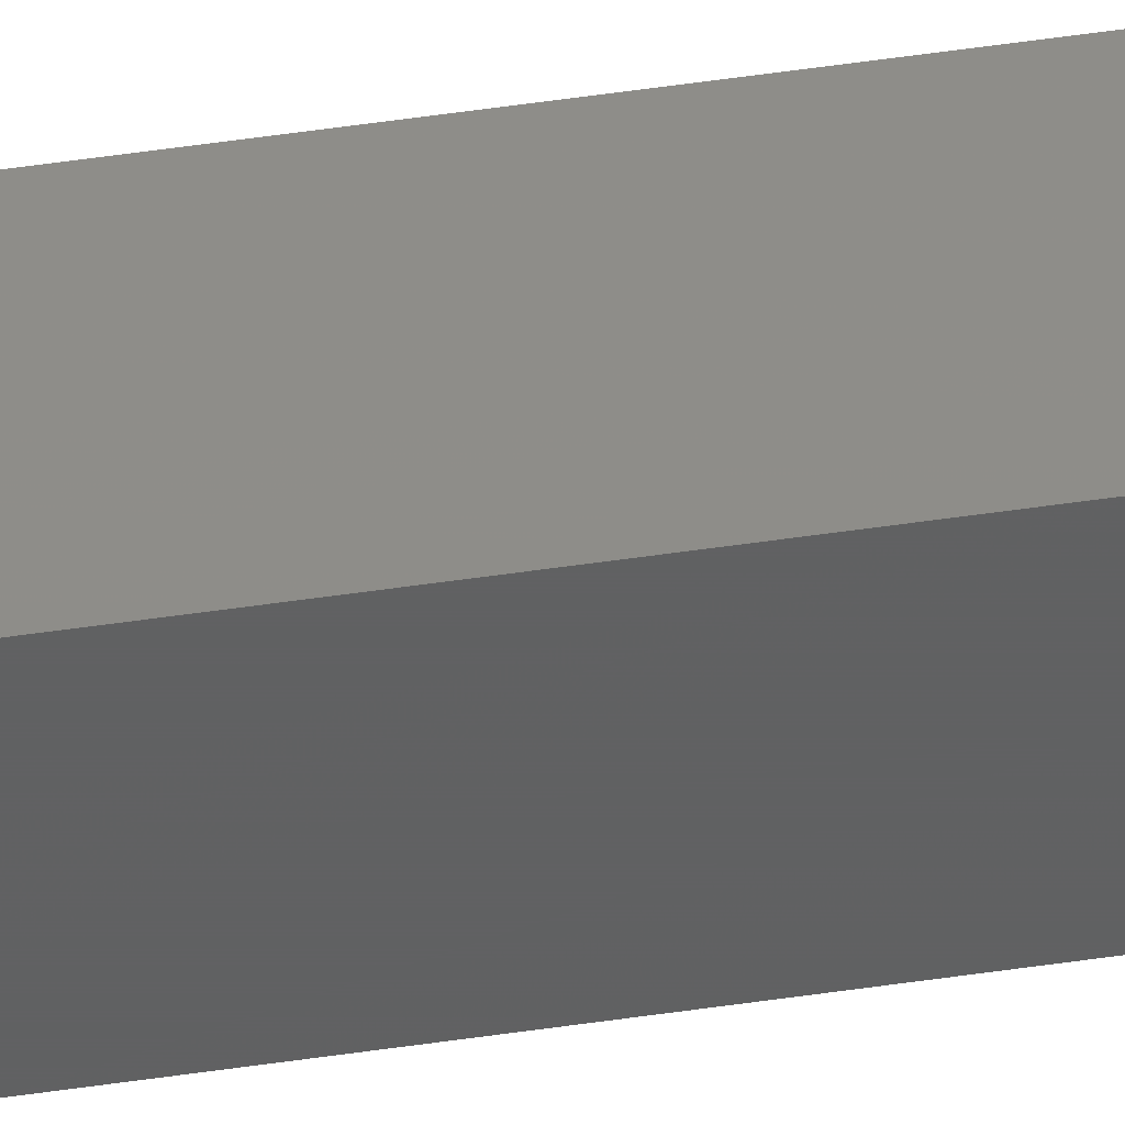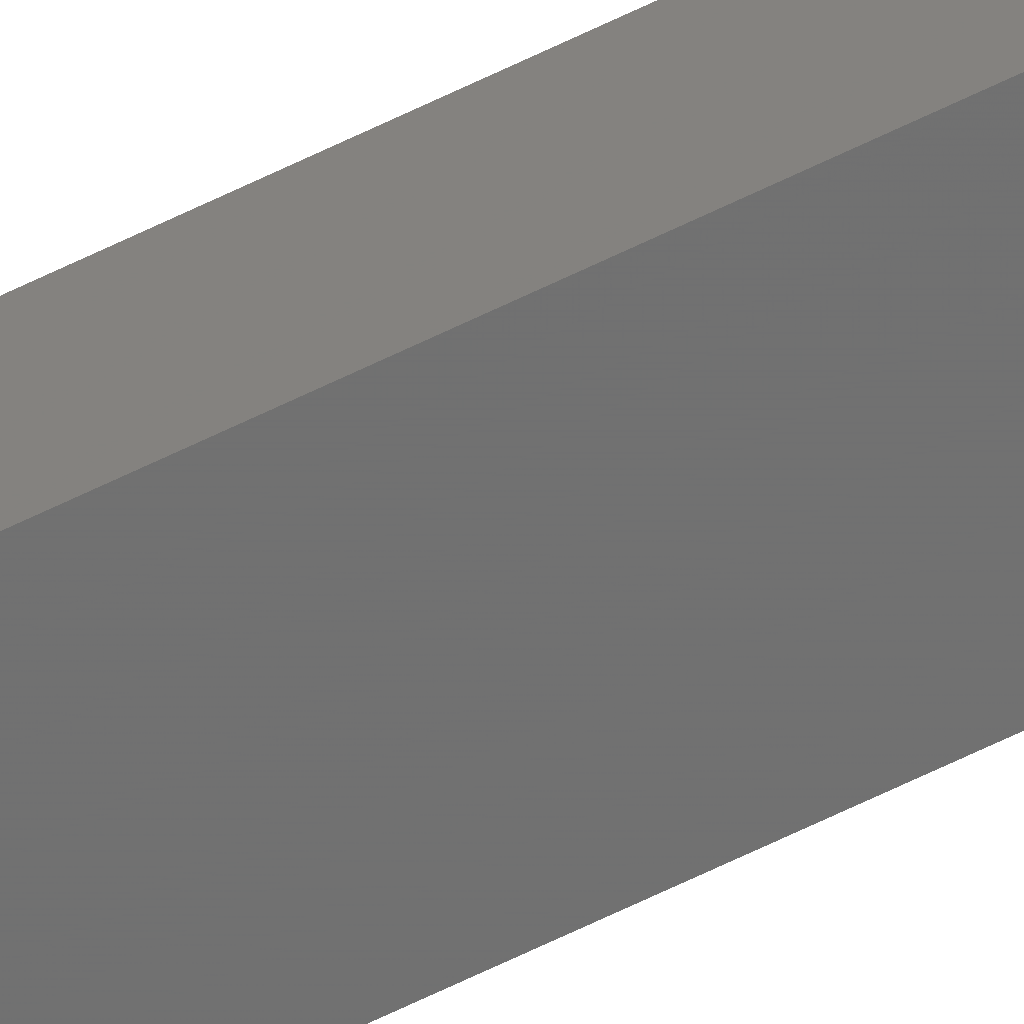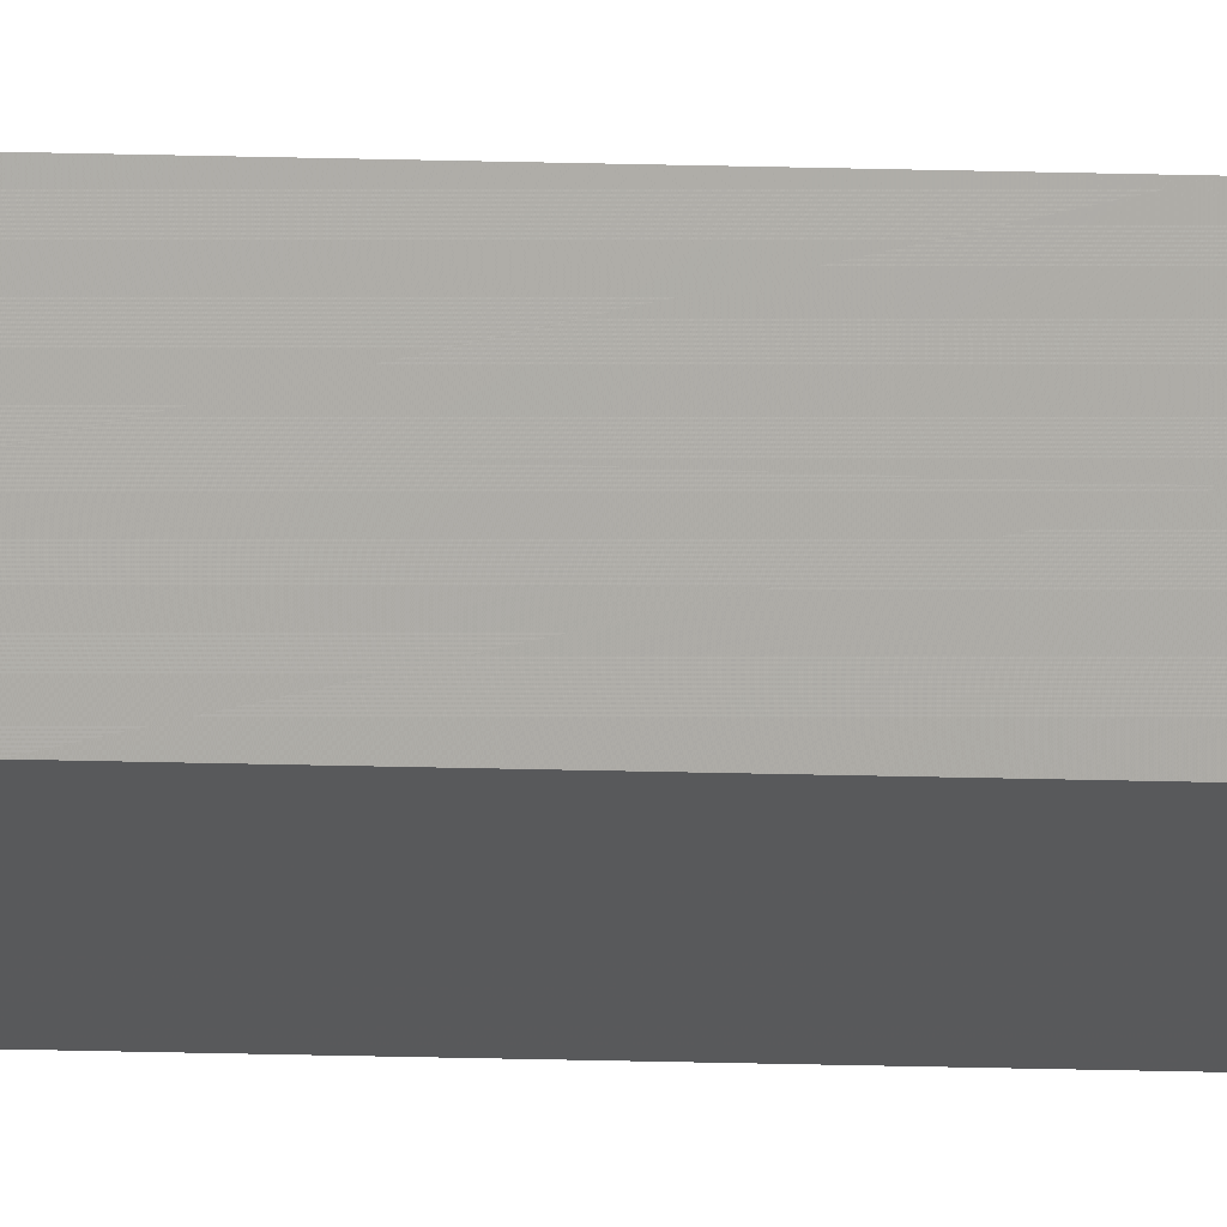
<metadata>
{"format":"stl","ext":"stl","renderer":"f3d","projection":"perspective","resolution":1024,"background":"white","views":[{"elev":33.7,"azim":77.2,"up":"+Y"},{"elev":-57.4,"azim":-62.0,"up":"+Y"},{"elev":-15.9,"azim":-94.0,"up":"+Y"}]}
</metadata>
<code>
# stl→obj: 16 verts, 28 faces
v 9.778 3.861 -210.2
v 9.758 3.863 -210.2
v 9.758 3.863 -206.6
v 9.778 3.861 -206.6
v 9.798 3.859 -210.2
v 9.798 3.859 -206.6
v 9.818 3.857 -206.6
v 9.818 3.857 -210.2
v 9.812 3.807 -210.2
v 9.812 3.807 -206.6
v 9.753 3.814 -206.6
v 9.773 3.812 -210.2
v 9.773 3.812 -206.6
v 9.753 3.814 -210.2
v 9.793 3.809 -210.2
v 9.793 3.809 -206.6
f 1 2 3
f 1 3 4
f 5 4 6
f 5 6 7
f 5 1 4
f 8 5 7
f 8 7 9
f 7 10 9
f 11 12 13
f 14 12 11
f 13 15 16
f 16 15 10
f 12 15 13
f 15 9 10
f 14 11 2
f 11 3 2
f 7 16 10
f 6 16 7
f 4 13 16
f 4 16 6
f 3 11 13
f 3 13 4
f 15 8 9
f 15 5 8
f 12 1 15
f 15 1 5
f 14 2 12
f 12 2 1

</code>
